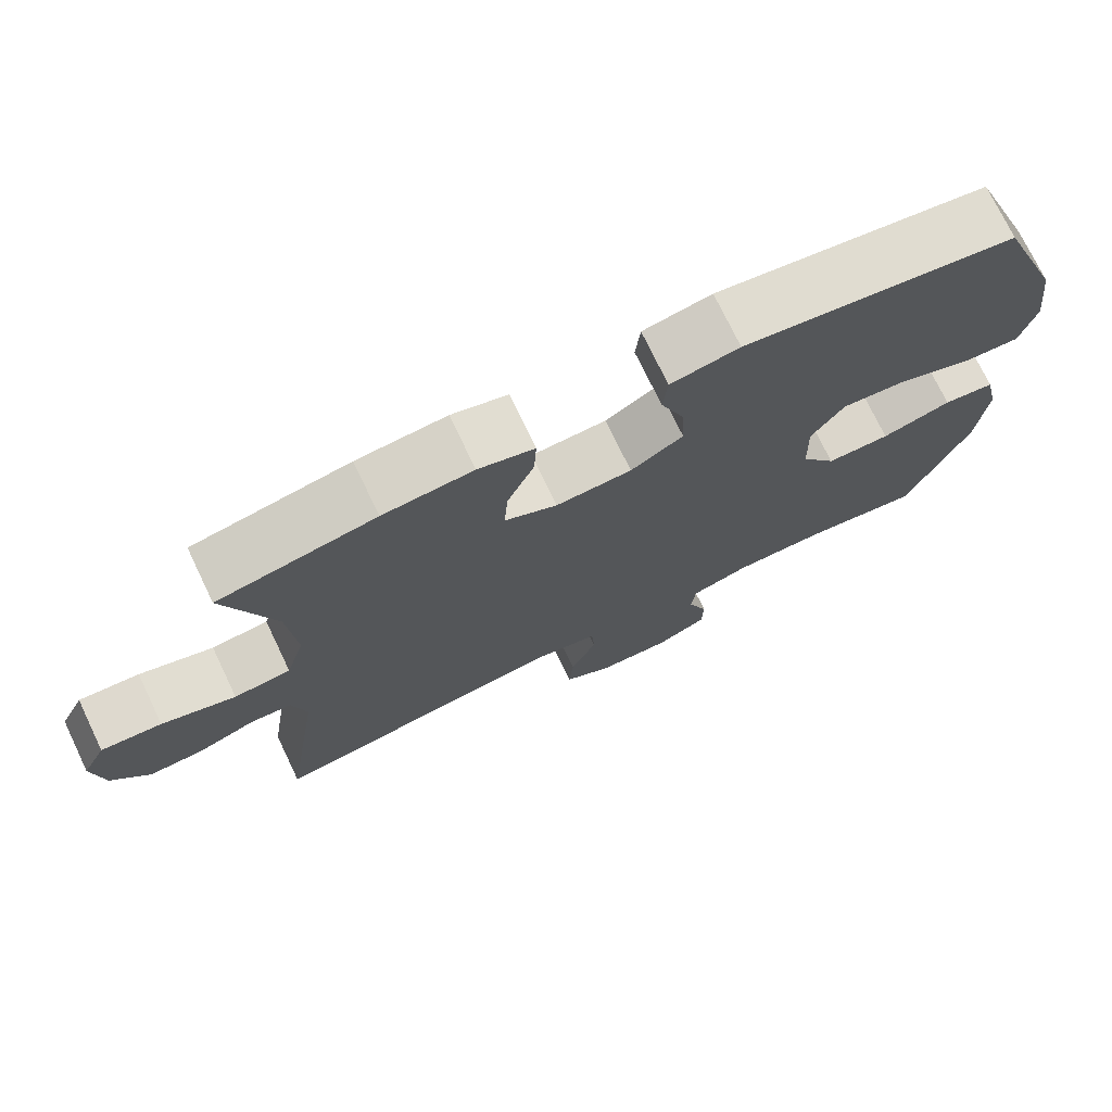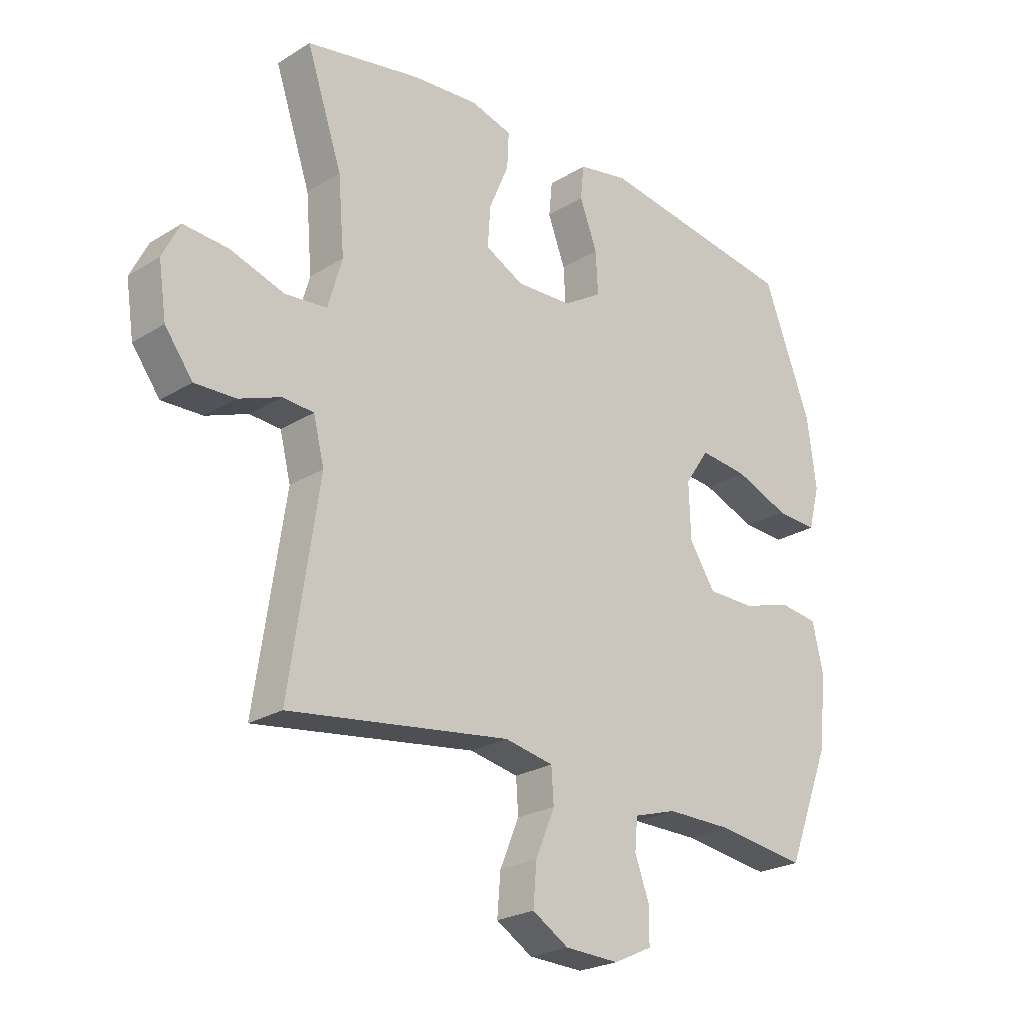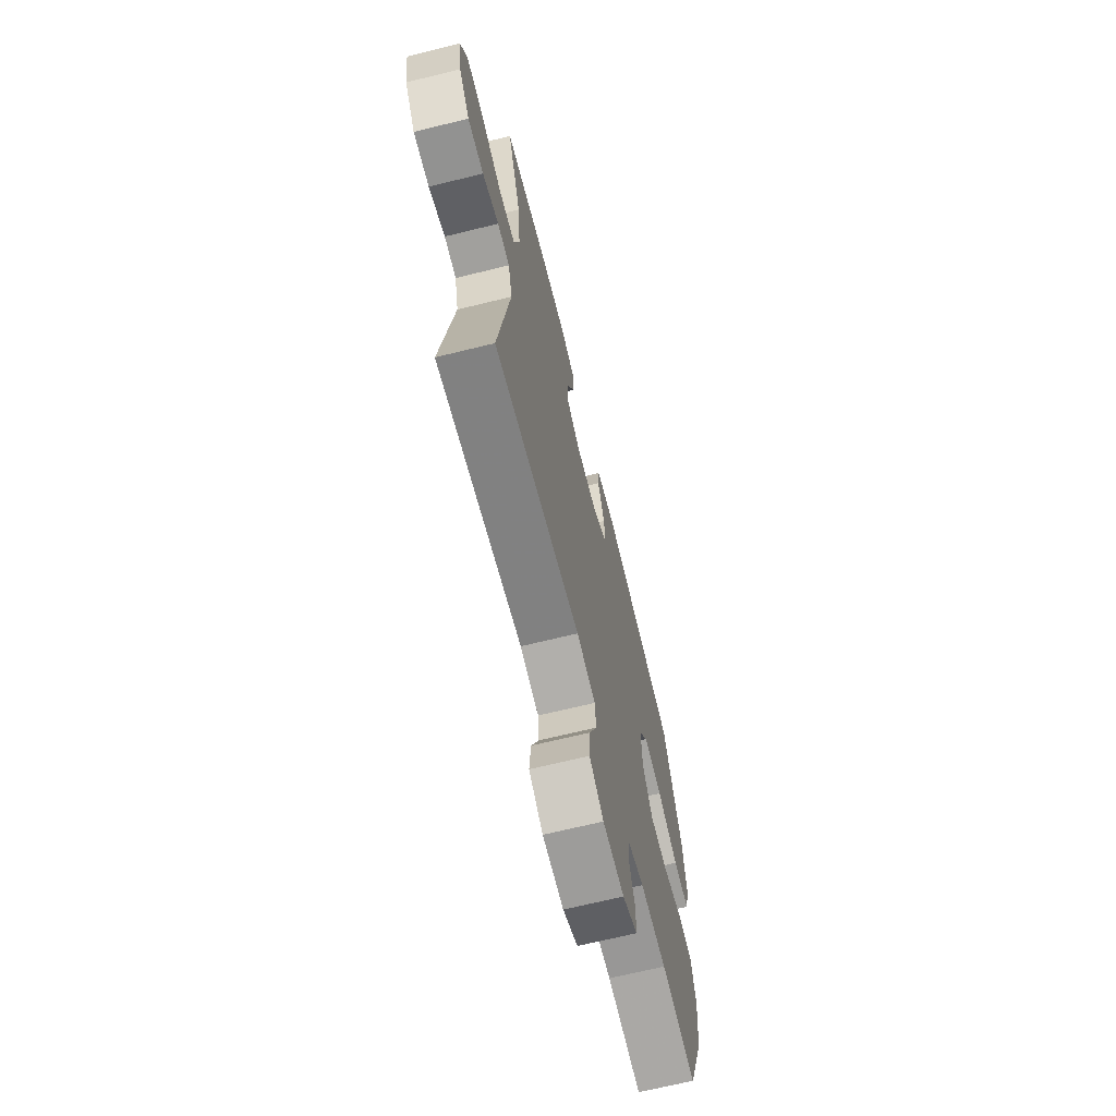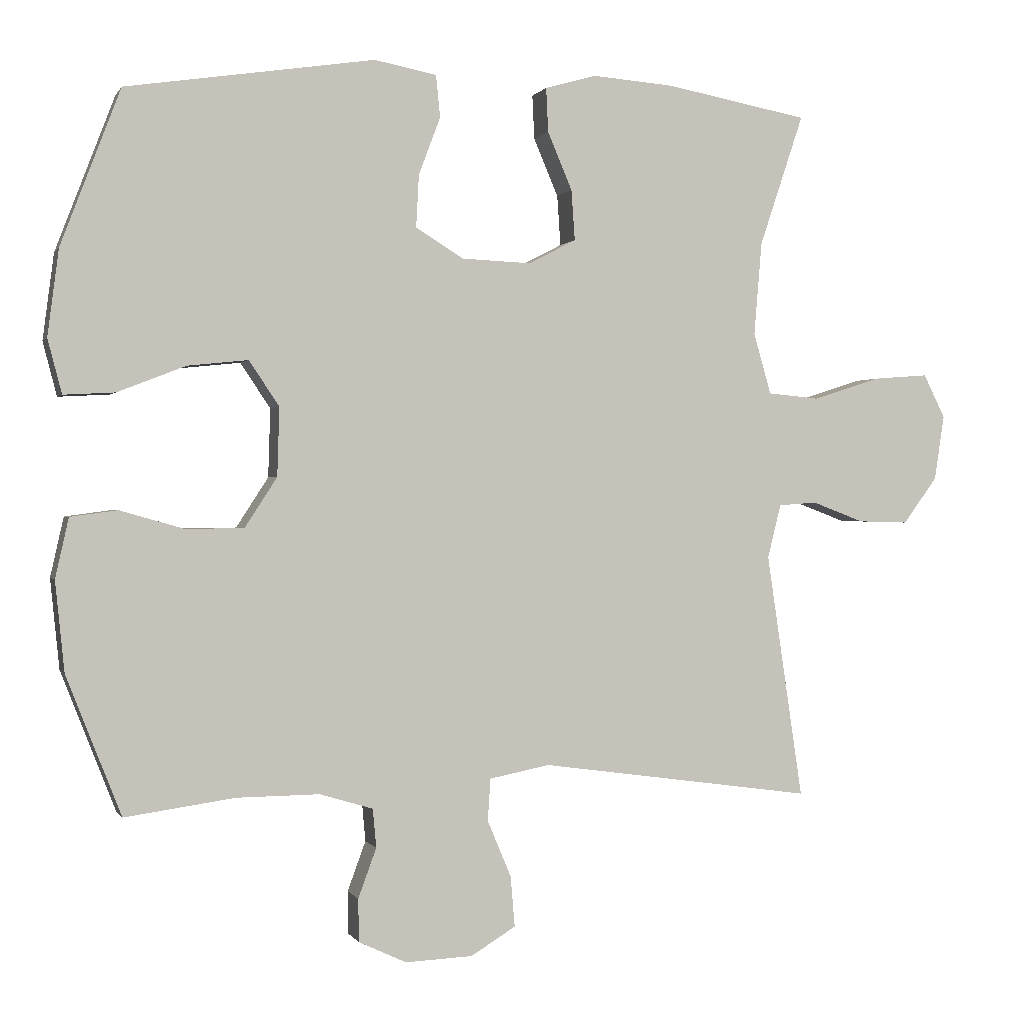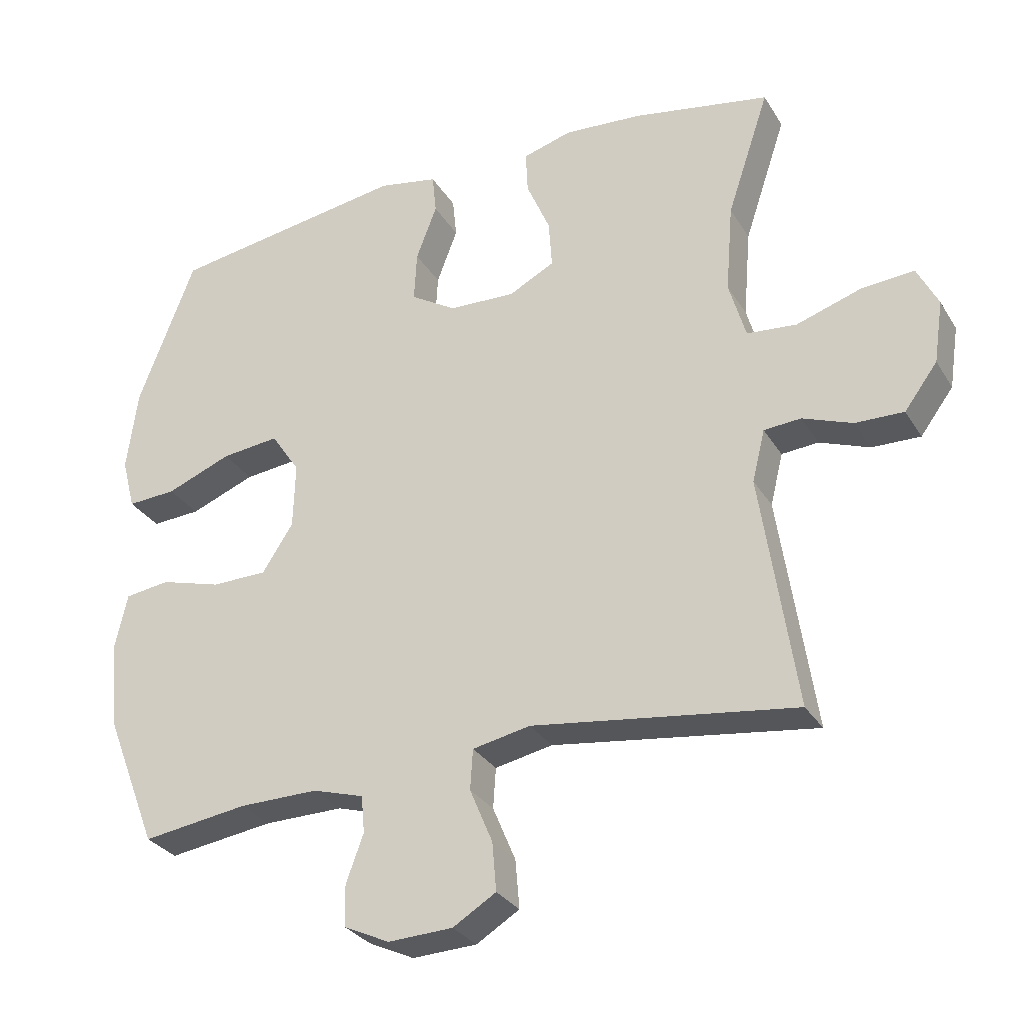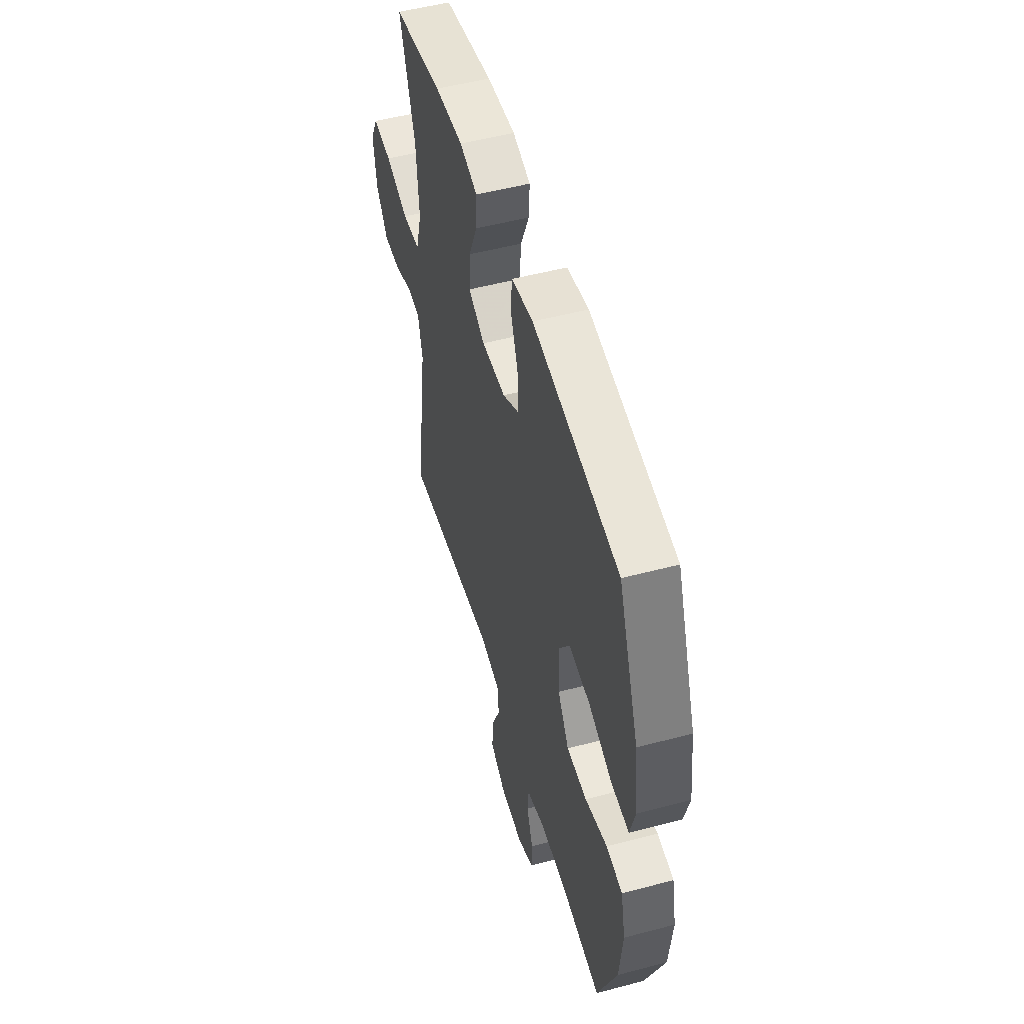
<metadata>
{"format":"obj","ext":"obj","renderer":"f3d","projection":"perspective","resolution":1024,"background":"white","views":[{"elev":74.1,"azim":-25.6,"up":"+Z"},{"elev":-23.9,"azim":-44.2,"up":"+Z"},{"elev":-67.8,"azim":-76.1,"up":"+Z"},{"elev":0.3,"azim":164.0,"up":"+Z"},{"elev":-30.0,"azim":-153.9,"up":"+Z"},{"elev":51.8,"azim":74.0,"up":"+Z"}]}
</metadata>
<code>
v 0.5 0.07 -0.5
v 0.343 0.07 -0.478
v 0.225 0.07 -0.477
v 0.149 0.07 -0.5
v 0.144 0.07 -0.555
v 0.17 0.07 -0.626
v 0.169 0.07 -0.687
v 0.101 0.07 -0.719
v 0.005 0.07 -0.715
v -0.059 0.07 -0.676
v -0.053 0.07 -0.604
v -0.019 0.07 -0.523
v -0.023 0.07 -0.463
v -0.109 0.07 -0.446
v -0.5 0.07 -0.5
v -0.448 0.07 -0.15
v -0.467 0.07 -0.073
v -0.522 0.07 -0.069
v -0.596 0.07 -0.097
v -0.668 0.07 -0.099
v -0.717 0.07 -0.033
v -0.731 0.07 0.06
v -0.7 0.07 0.122
v -0.621 0.07 0.116
v -0.525 0.07 0.085
v -0.451 0.07 0.092
v -0.426 0.07 0.179
v -0.437 0.07 0.312
v -0.5 0.07 0.5
v -0.296 0.07 0.538
v -0.179 0.07 0.547
v -0.106 0.07 0.526
v -0.109 0.07 0.463
v -0.144 0.07 0.381
v -0.149 0.07 0.309
v -0.081 0.07 0.274
v 0.018 0.07 0.278
v 0.086 0.07 0.32
v 0.082 0.07 0.395
v 0.051 0.07 0.477
v 0.057 0.07 0.537
v 0.146 0.07 0.554
v 0.5 0.07 0.5
v 0.585 0.07 0.278
v 0.601 0.07 0.155
v 0.581 0.07 0.078
v 0.508 0.07 0.082
v 0.411 0.07 0.12
v 0.325 0.07 0.129
v 0.282 0.07 0.065
v 0.285 0.07 -0.033
v 0.331 0.07 -0.104
v 0.414 0.07 -0.105
v 0.505 0.07 -0.079
v 0.572 0.07 -0.088
v 0.591 0.07 -0.173
v 0.578 0.07 -0.301
v 0.5 0 -0.5
v 0.343 0 -0.478
v 0.225 0 -0.477
v 0.149 0 -0.5
v 0.144 0 -0.555
v 0.17 0 -0.626
v 0.169 0 -0.687
v 0.101 0 -0.719
v 0.005 0 -0.715
v -0.059 0 -0.676
v -0.053 0 -0.604
v -0.019 0 -0.523
v -0.023 0 -0.463
v -0.109 0 -0.446
v -0.5 0 -0.5
v -0.448 0 -0.15
v -0.467 0 -0.073
v -0.522 0 -0.069
v -0.596 0 -0.097
v -0.668 0 -0.099
v -0.717 0 -0.033
v -0.731 0 0.06
v -0.7 0 0.122
v -0.621 0 0.116
v -0.525 0 0.085
v -0.451 0 0.092
v -0.426 0 0.179
v -0.437 0 0.312
v -0.5 0 0.5
v -0.296 0 0.538
v -0.179 0 0.547
v -0.106 0 0.526
v -0.109 0 0.463
v -0.144 0 0.381
v -0.149 0 0.309
v -0.081 0 0.274
v 0.018 0 0.278
v 0.086 0 0.32
v 0.082 0 0.395
v 0.051 0 0.477
v 0.057 0 0.537
v 0.146 0 0.554
v 0.5 0 0.5
v 0.585 0 0.278
v 0.601 0 0.155
v 0.581 0 0.078
v 0.508 0 0.082
v 0.411 0 0.12
v 0.325 0 0.129
v 0.282 0 0.065
v 0.285 0 -0.033
v 0.331 0 -0.104
v 0.414 0 -0.105
v 0.505 0 -0.079
v 0.572 0 -0.088
v 0.591 0 -0.173
v 0.578 0 -0.301
f 56 57 1 2
f 53 54 55 56
f 52 53 56 2
f 51 52 2 3
f 50 51 3 4
f 45 46 47 48
f 45 48 49
f 44 45 49
f 43 44 49
f 42 43 49 50
f 39 40 41 42
f 38 39 42 50
f 31 32 33 34
f 31 34 35
f 28 29 30 31
f 27 28 31 35
f 26 27 35 36
f 22 23 24 25
f 22 25 26
f 21 22 26
f 18 19 20 21
f 17 18 21 26
f 16 17 26 36
f 14 15 16 36
f 9 10 11 12
f 9 12 13
f 8 9 13
f 5 6 7 8
f 4 5 8 13
f 37 38 50 4
f 13 14 36 37
f 4 13 37
f 59 58 114 113
f 113 112 111 110
f 59 113 110 109
f 60 59 109 108
f 61 60 108 107
f 105 104 103 102
f 106 105 102
f 106 102 101
f 106 101 100
f 107 106 100 99
f 99 98 97 96
f 107 99 96 95
f 91 90 89 88
f 92 91 88
f 88 87 86 85
f 92 88 85 84
f 93 92 84 83
f 82 81 80 79
f 83 82 79
f 83 79 78
f 78 77 76 75
f 83 78 75 74
f 93 83 74 73
f 93 73 72 71
f 69 68 67 66
f 70 69 66
f 70 66 65
f 65 64 63 62
f 70 65 62 61
f 61 107 95 94
f 94 93 71 70
f 94 70 61
f 1 58 59 2
f 2 59 60 3
f 3 60 61 4
f 4 61 62 5
f 5 62 63 6
f 6 63 64 7
f 7 64 65 8
f 8 65 66 9
f 9 66 67 10
f 10 67 68 11
f 11 68 69 12
f 12 69 70 13
f 13 70 71 14
f 14 71 72 15
f 15 72 73 16
f 16 73 74 17
f 17 74 75 18
f 18 75 76 19
f 19 76 77 20
f 20 77 78 21
f 21 78 79 22
f 22 79 80 23
f 23 80 81 24
f 24 81 82 25
f 25 82 83 26
f 26 83 84 27
f 27 84 85 28
f 28 85 86 29
f 29 86 87 30
f 30 87 88 31
f 31 88 89 32
f 32 89 90 33
f 33 90 91 34
f 34 91 92 35
f 35 92 93 36
f 36 93 94 37
f 37 94 95 38
f 38 95 96 39
f 39 96 97 40
f 40 97 98 41
f 41 98 99 42
f 42 99 100 43
f 43 100 101 44
f 44 101 102 45
f 45 102 103 46
f 46 103 104 47
f 47 104 105 48
f 48 105 106 49
f 49 106 107 50
f 50 107 108 51
f 51 108 109 52
f 52 109 110 53
f 53 110 111 54
f 54 111 112 55
f 55 112 113 56
f 56 113 114 57
f 57 114 58 1

</code>
